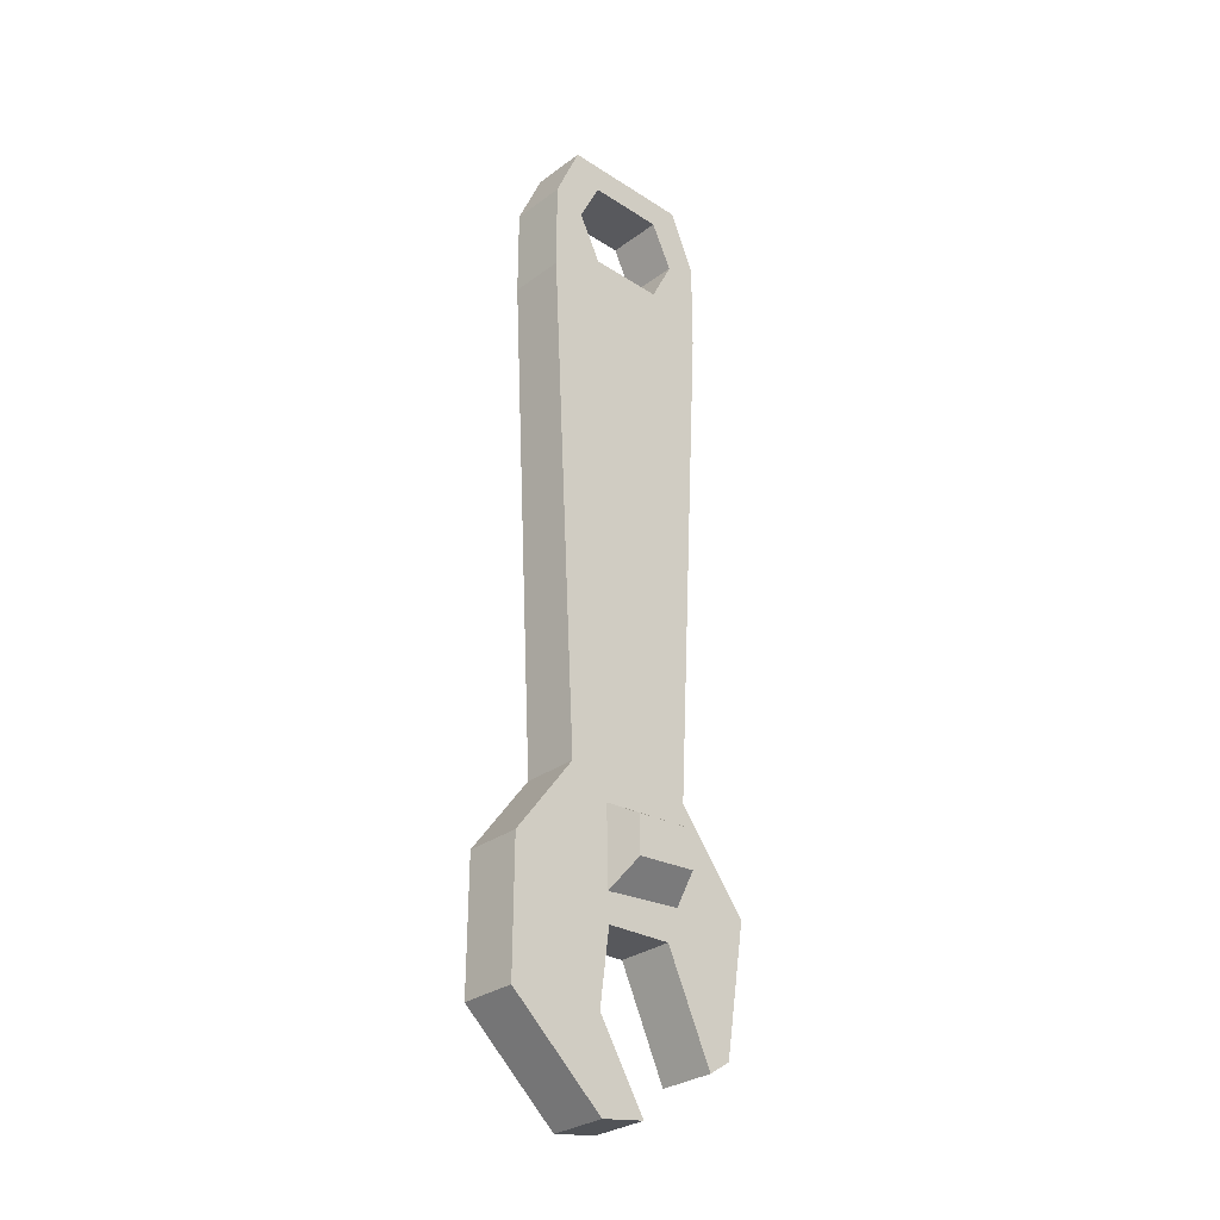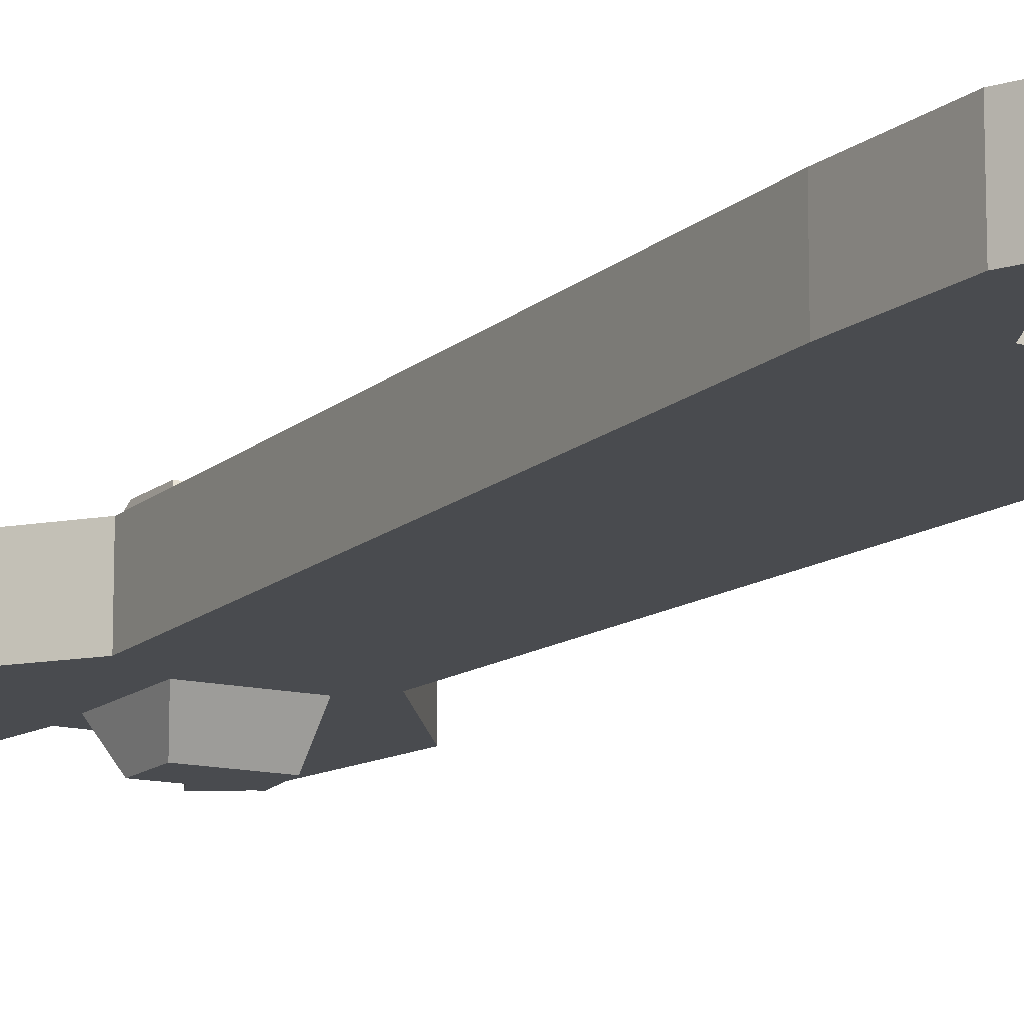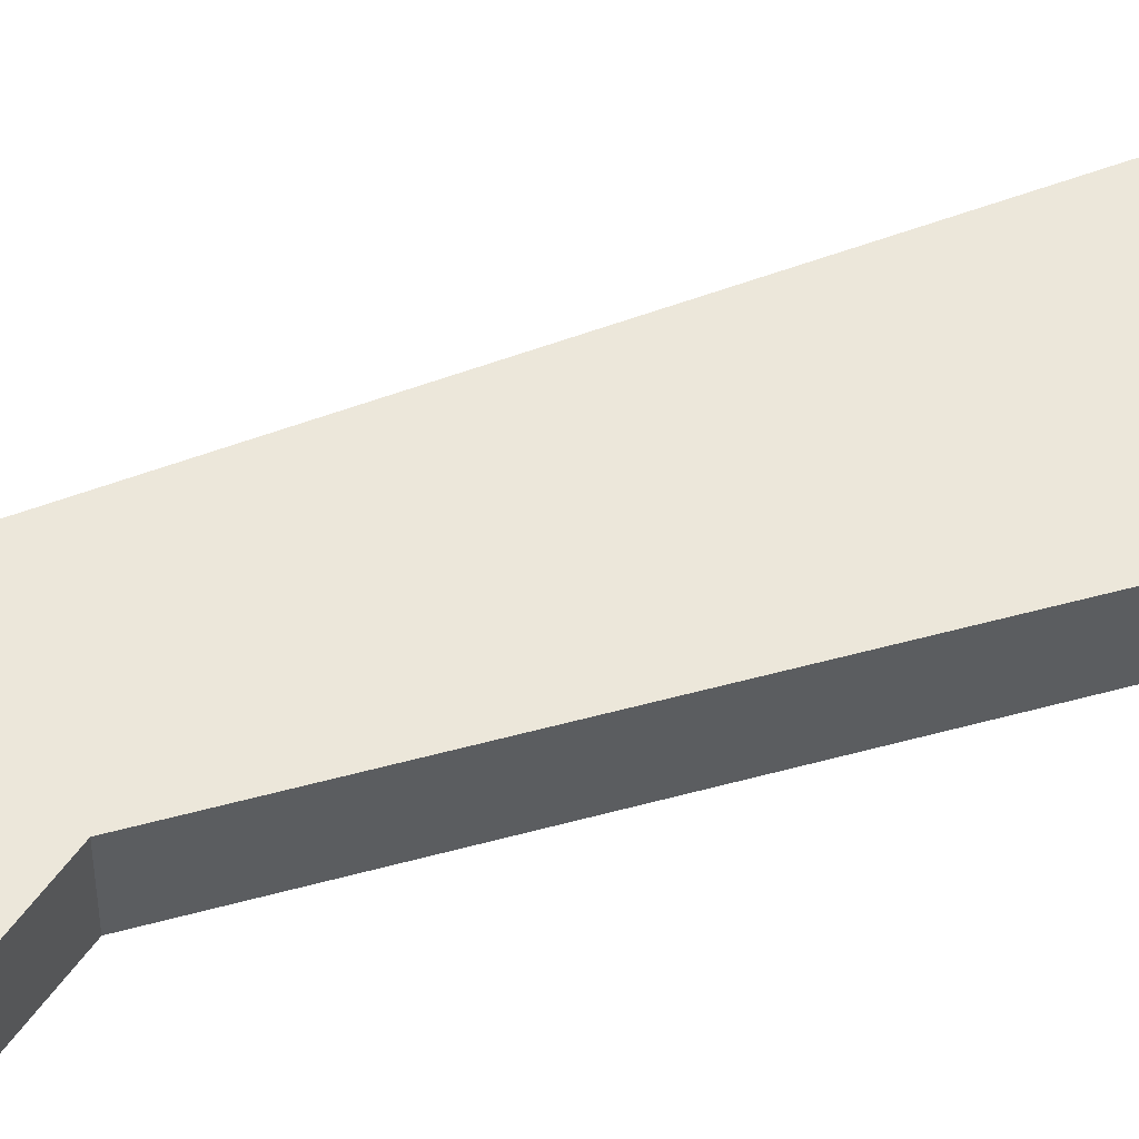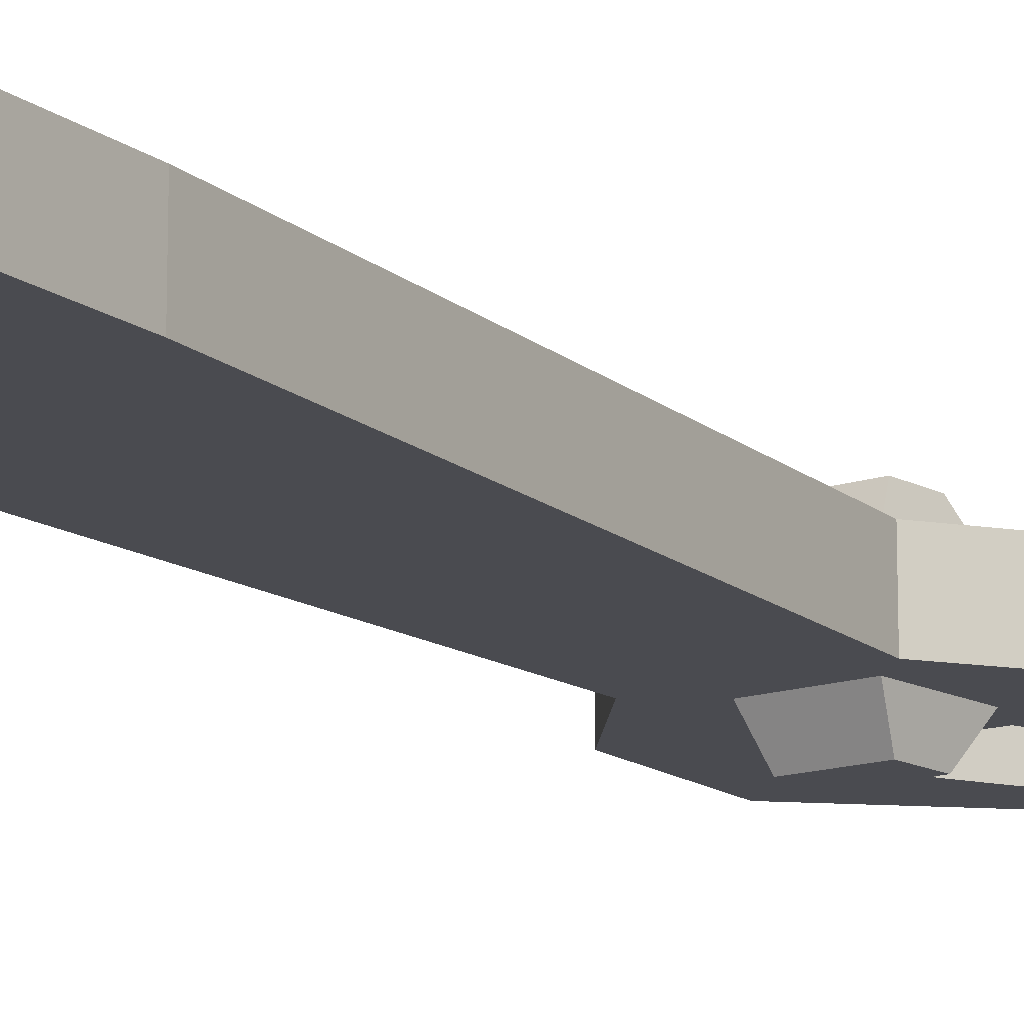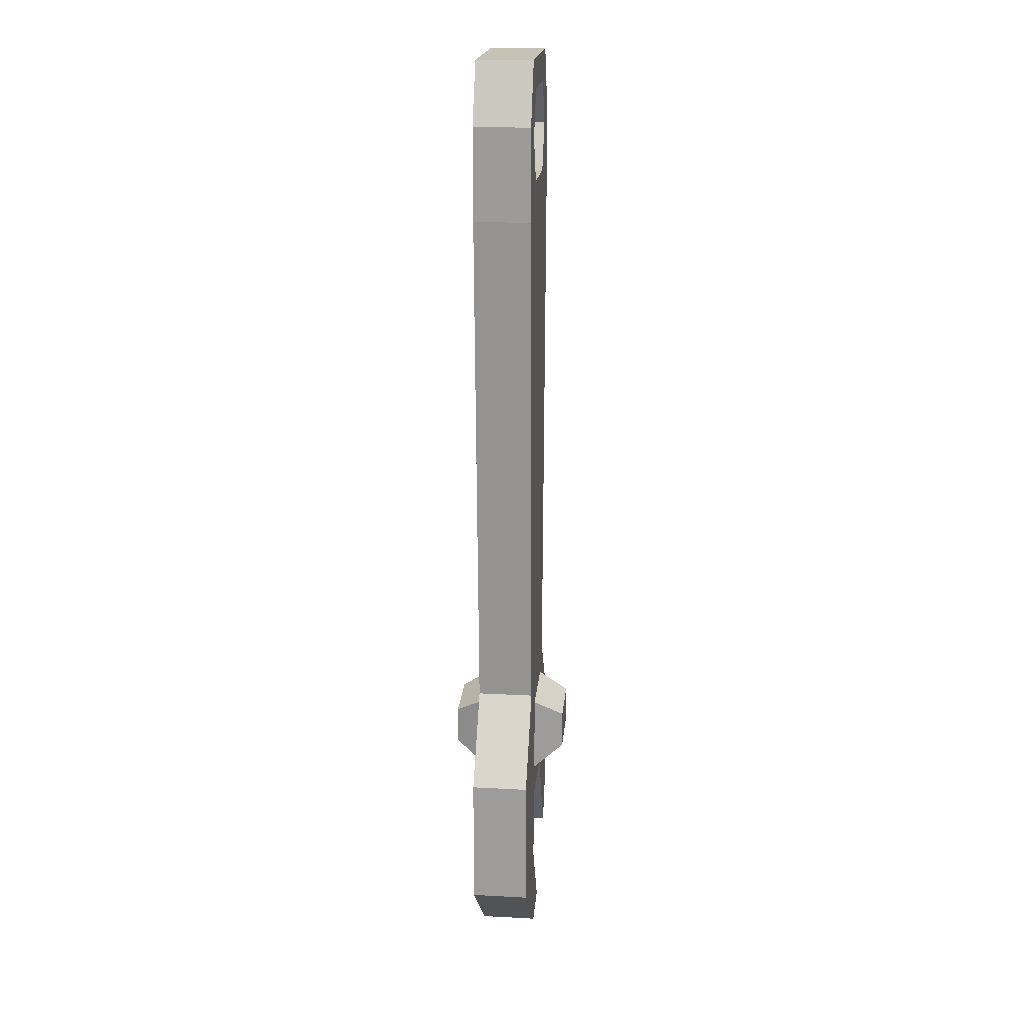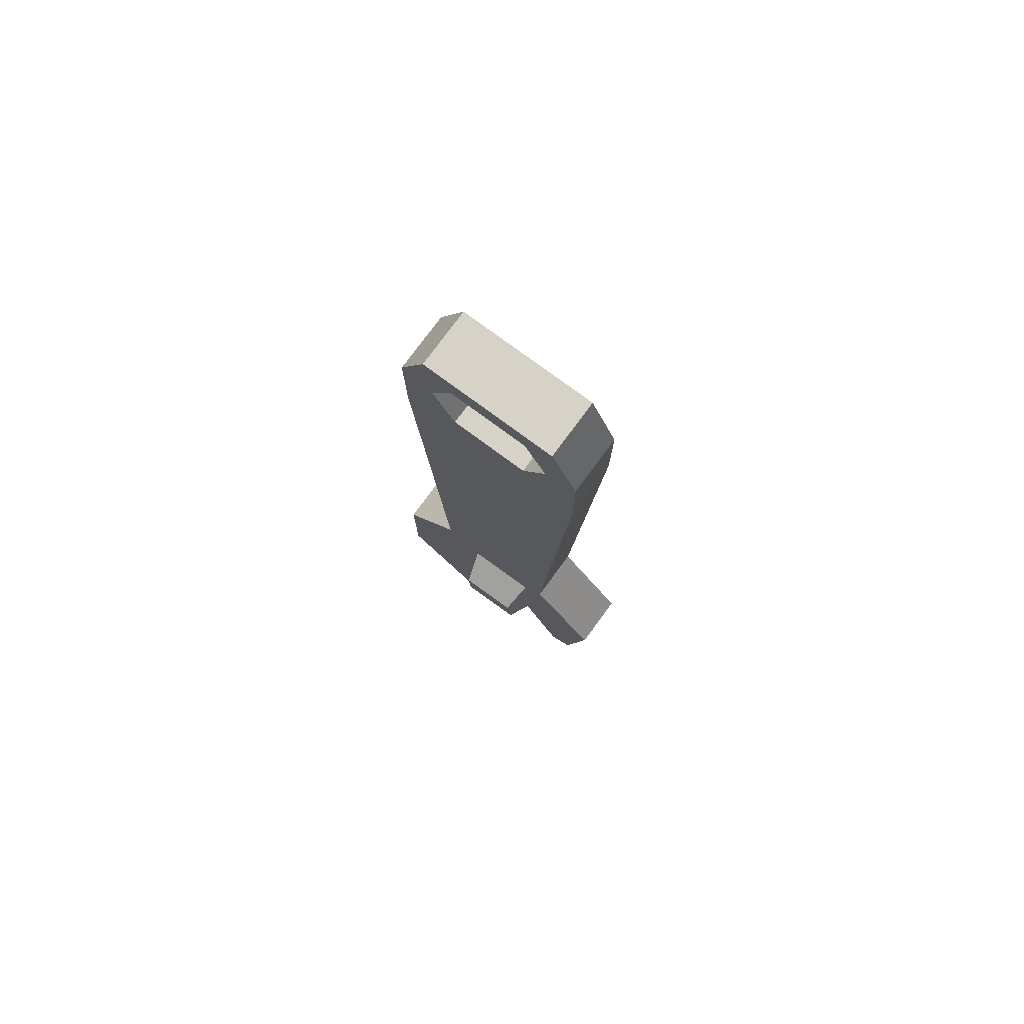
<metadata>
{"format":"obj","ext":"obj","renderer":"f3d","projection":"perspective","resolution":1024,"background":"white","views":[{"elev":-30.0,"azim":136.8,"up":"+Y"},{"elev":-13.8,"azim":148.4,"up":"+Z"},{"elev":52.9,"azim":70.6,"up":"+Z"},{"elev":-14.4,"azim":-147.1,"up":"+Z"},{"elev":19.2,"azim":95.8,"up":"+Y"},{"elev":77.7,"azim":-143.6,"up":"+Y"}]}
</metadata>
<code>
v -4.294 -18.67 -1.257
v -2.186 -14.09 -1.257
v 0.8448 -14.19 -1.257
v 1.296 -17.6 -1.257
v 5.449 -11.8 -1.257
v 2.732 -8.156 -1.257
v -3.114 -8.096 -1.257
v -6.223 -12.11 -1.257
v -0.8375 -21.13 -1.257
v 1.179 -21.48 -1.257
v 5.473 -17.64 -1.257
v -5.287 -18.01 -1.257
v -5.287 -18.01 1.257
v -3.115 21.66 -1.257
v -3.115 21.66 1.257
v 2.772 21.66 -1.257
v 2.772 21.66 1.257
v 5.473 -17.64 1.257
v 5.449 -11.8 1.257
v -6.223 -12.11 1.257
v 2.732 -8.156 1.257
v -3.114 -8.096 1.257
v 3.94 18.97 1.257
v -4.283 18.97 1.257
v -4.283 18.97 -1.257
v 3.94 18.97 -1.257
v -4.283 14.9 -1.257
v -4.283 14.9 1.257
v 3.94 14.9 1.257
v 3.94 14.9 -1.257
v -1.845 16.33 1.257
v 1.502 16.33 1.257
v 2.53 18.36 1.257
v -2.873 18.36 1.257
v 1.55 20.37 1.257
v -1.893 20.37 1.257
v 1.502 16.33 -1.257
v -1.845 16.33 -1.257
v -2.873 18.36 -1.257
v 2.53 18.36 -1.257
v -1.893 20.37 -1.257
v 1.55 20.37 -1.257
v 1.826 -6.62 1.257
v -2.169 -6.62 1.257
v 2.619 12.66 1.257
v -2.961 12.66 1.257
v 1.131 14.37 1.257
v -1.473 14.37 1.257
v -2.169 -6.62 -1.257
v 1.826 -6.62 -1.257
v -2.961 12.66 -1.257
v 2.619 12.66 -1.257
v -1.473 14.37 -1.257
v 1.131 14.37 -1.257
v 1.179 -21.48 1.257
v -0.8375 -21.13 1.257
v -4.294 -18.67 1.257
v -2.186 -14.09 1.257
v 0.8448 -14.19 1.257
v 1.296 -17.6 1.257
v 0.9073 -12.89 1.257
v -2.697 -12.56 1.257
v 0.9716 -9.335 1.257
v -2.194 -9.113 1.257
v -2.697 -12.56 -1.257
v -2.194 -9.113 -1.257
v 0.9716 -9.335 -1.257
v 0.9073 -12.89 -1.257
v 0.5432 -11.8 2.609
v -2.208 -11.59 2.609
v 0.5788 -10.09 2.609
v -1.997 -9.907 2.609
v -2.208 -11.59 -2.608
v -1.997 -9.907 -2.608
v 0.5788 -10.09 -2.608
v 0.5432 -11.8 -2.608
f 11 10 9 4
f 2 1 12 8
f 11 4 3 5
f 20 8 12 13
f 14 15 17 16
f 11 5 19 18
f 10 55 56 9
f 27 28 24 25
f 26 23 29 30
f 25 24 15 14
f 16 17 23 26
f 7 22 28 27
f 44 43 45 46
f 30 29 21 6
f 50 49 51 52
f 46 45 47 48
f 29 23 33 32
f 24 28 31 34
f 23 17 35 33
f 17 15 36 35
f 15 24 34 36
f 52 51 53 54
f 27 25 39 38
f 26 30 37 40
f 25 14 41 39
f 14 16 42 41
f 16 26 40 42
f 37 38 31 32
f 38 39 34 31
f 40 37 32 33
f 39 41 36 34
f 41 42 35 36
f 42 40 33 35
f 22 21 43 44
f 21 29 45 43
f 28 22 44 46
f 29 32 47 45
f 32 31 48 47
f 31 28 46 48
f 6 7 49 50
f 7 27 51 49
f 30 6 50 52
f 27 38 53 51
f 38 37 54 53
f 37 30 52 54
f 11 18 55 10
f 20 58 62
f 18 60 56 55
f 58 20 13 57
f 18 19 59 60
f 12 1 57 13
f 57 1 2 58
f 58 2 3 59
f 59 3 4 60
f 60 4 9 56
f 8 20 22 7
f 70 69 71 72
f 6 21 19 5
f 73 74 75 76
f 19 21 63 61
f 21 22 64 63
f 22 20 62 64
f 8 7 66 65
f 7 6 67 66
f 6 5 68 67
f 3 68 5
f 62 58 59 61
f 61 59 19
f 2 65 68 3
f 8 65 2
f 62 61 69 70
f 61 63 71 69
f 63 64 72 71
f 64 62 70 72
f 65 66 74 73
f 66 67 75 74
f 67 68 76 75
f 68 65 73 76

</code>
